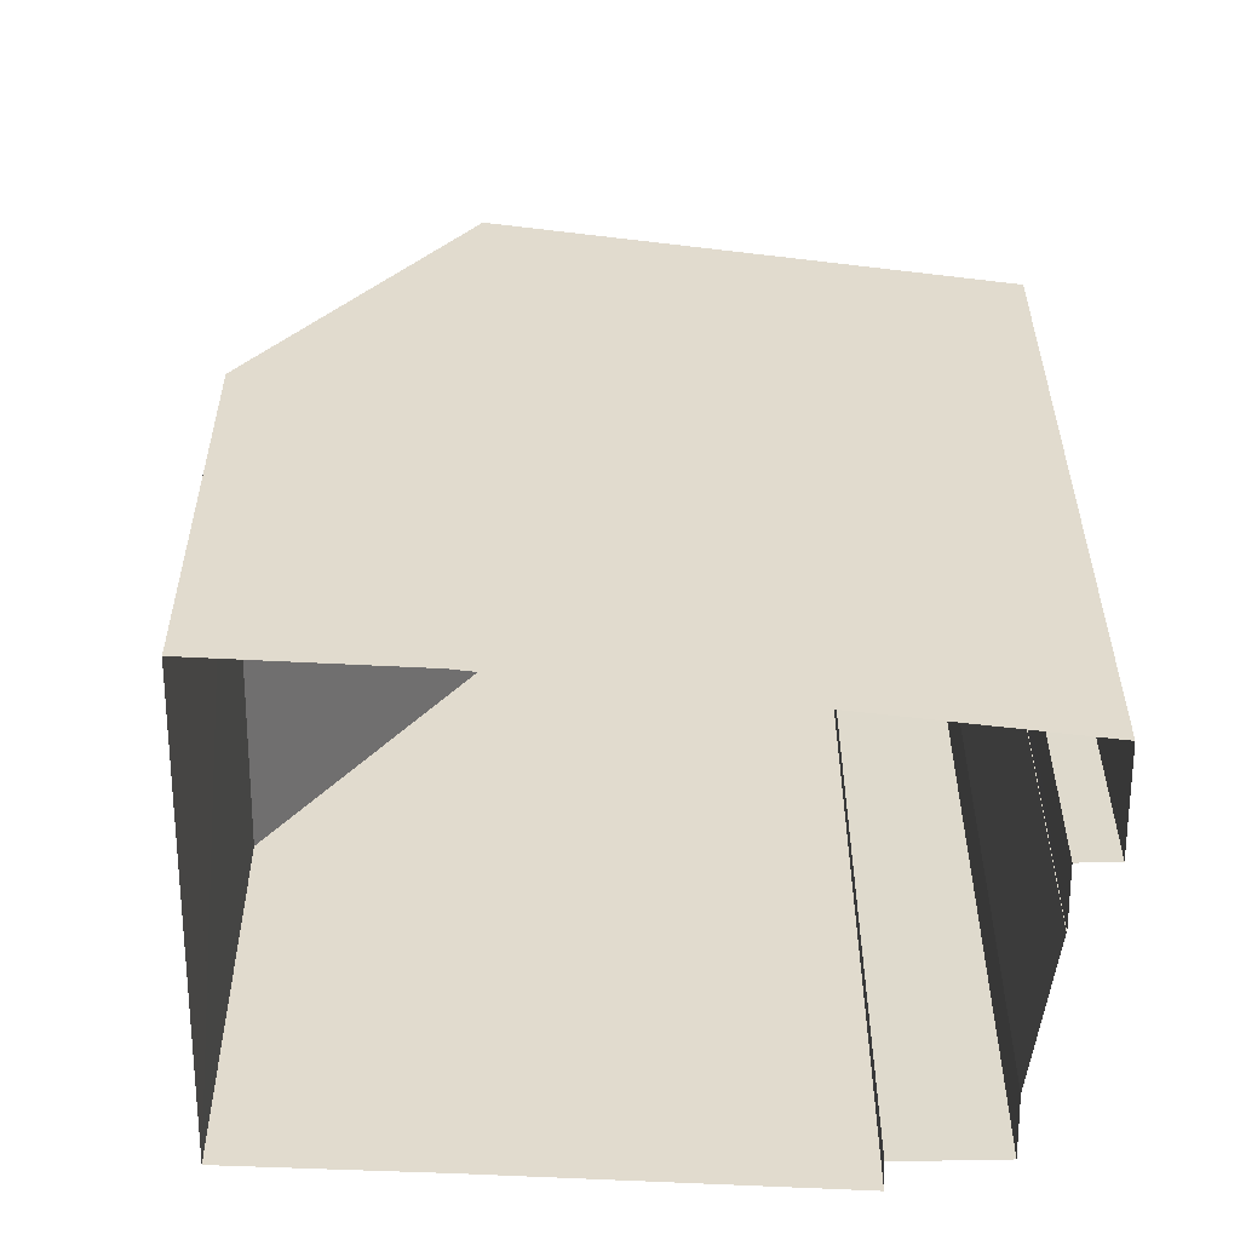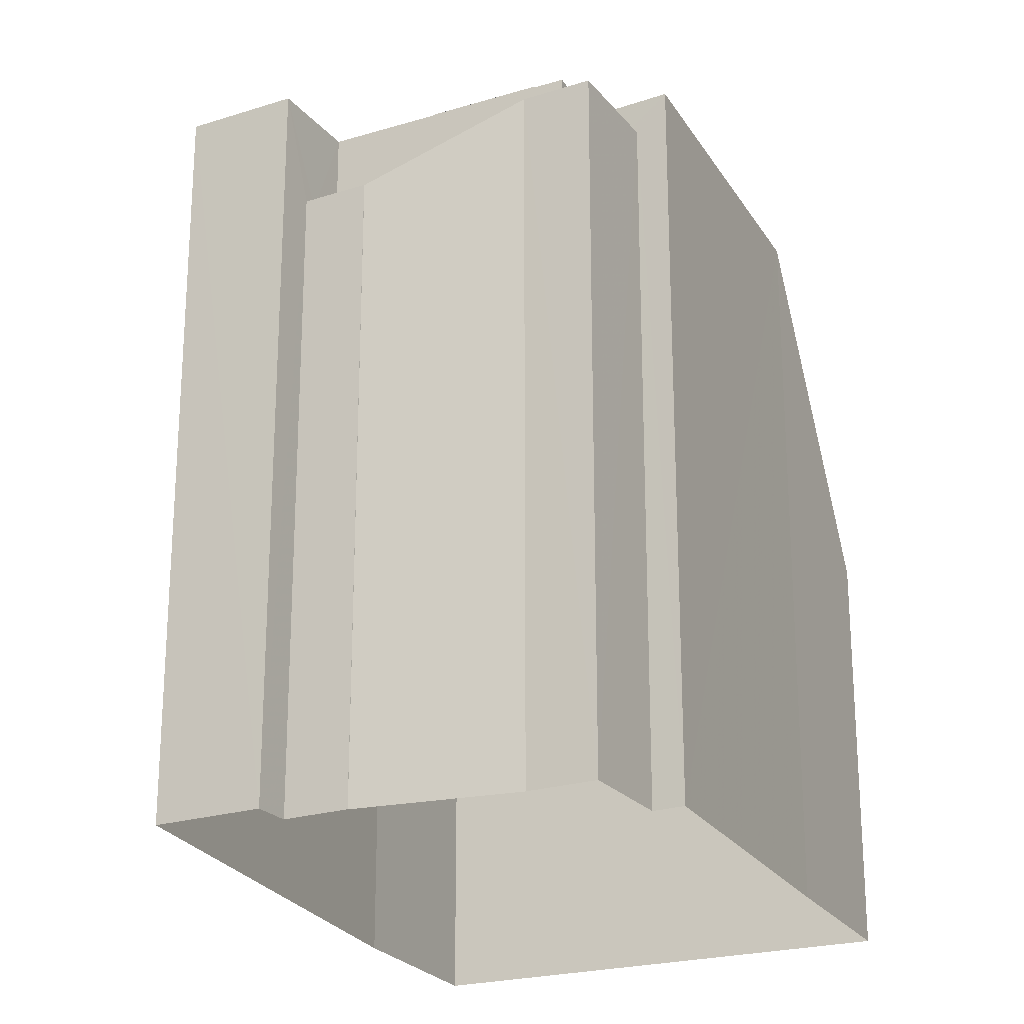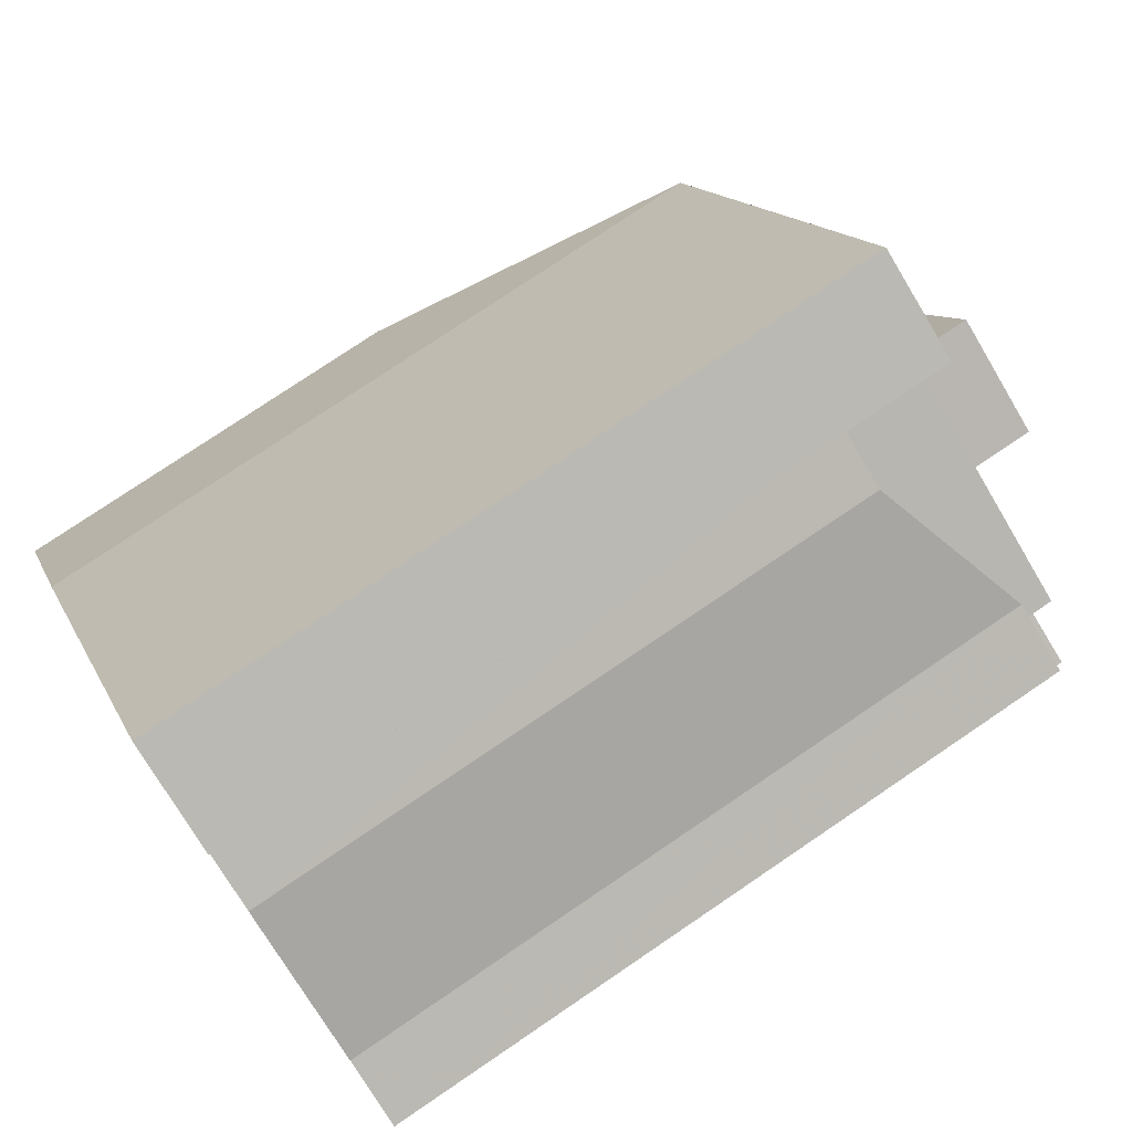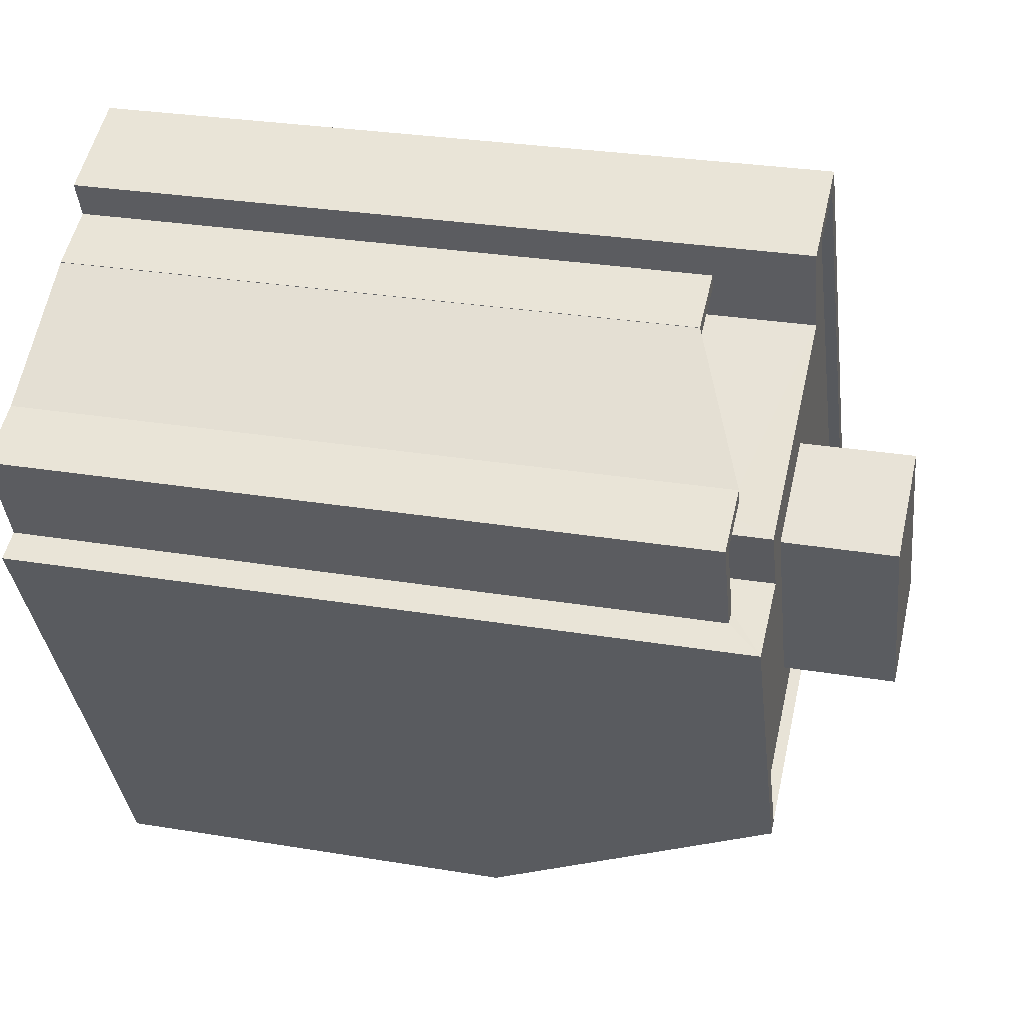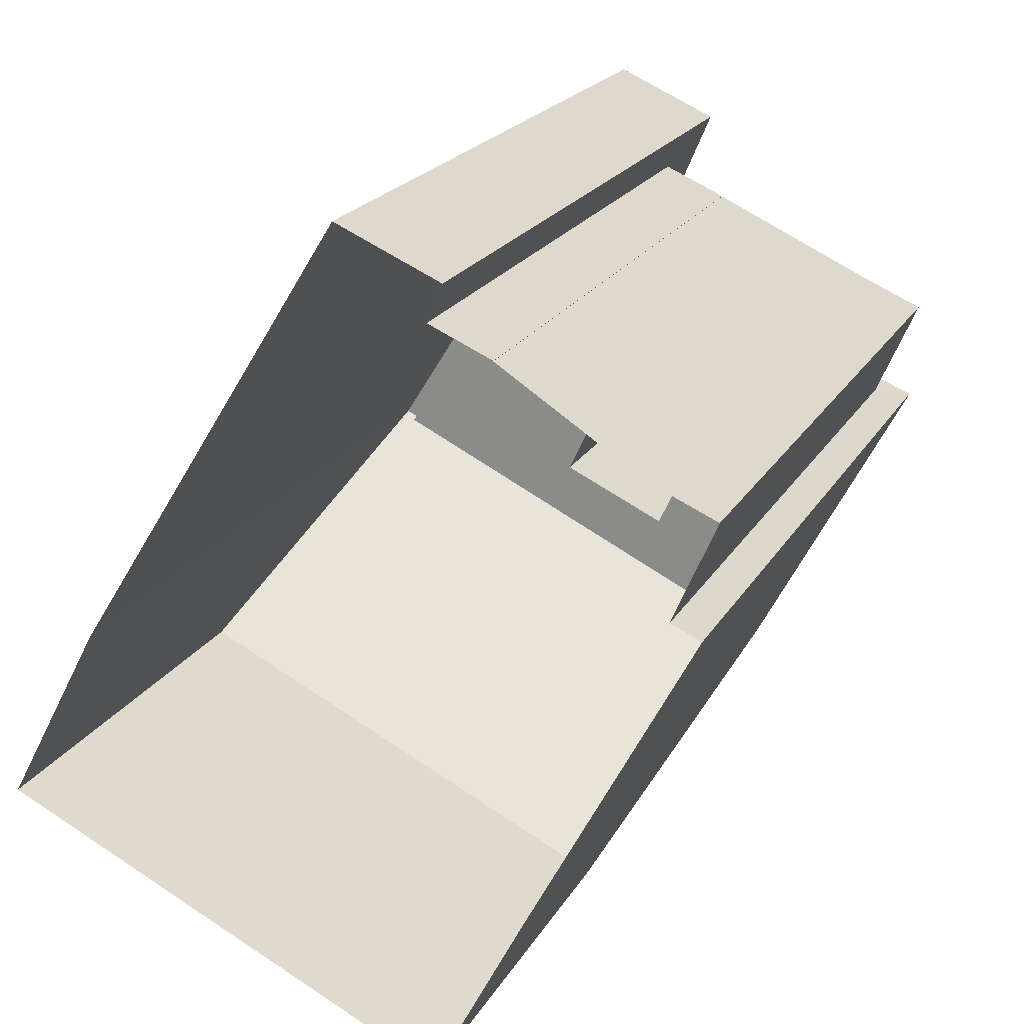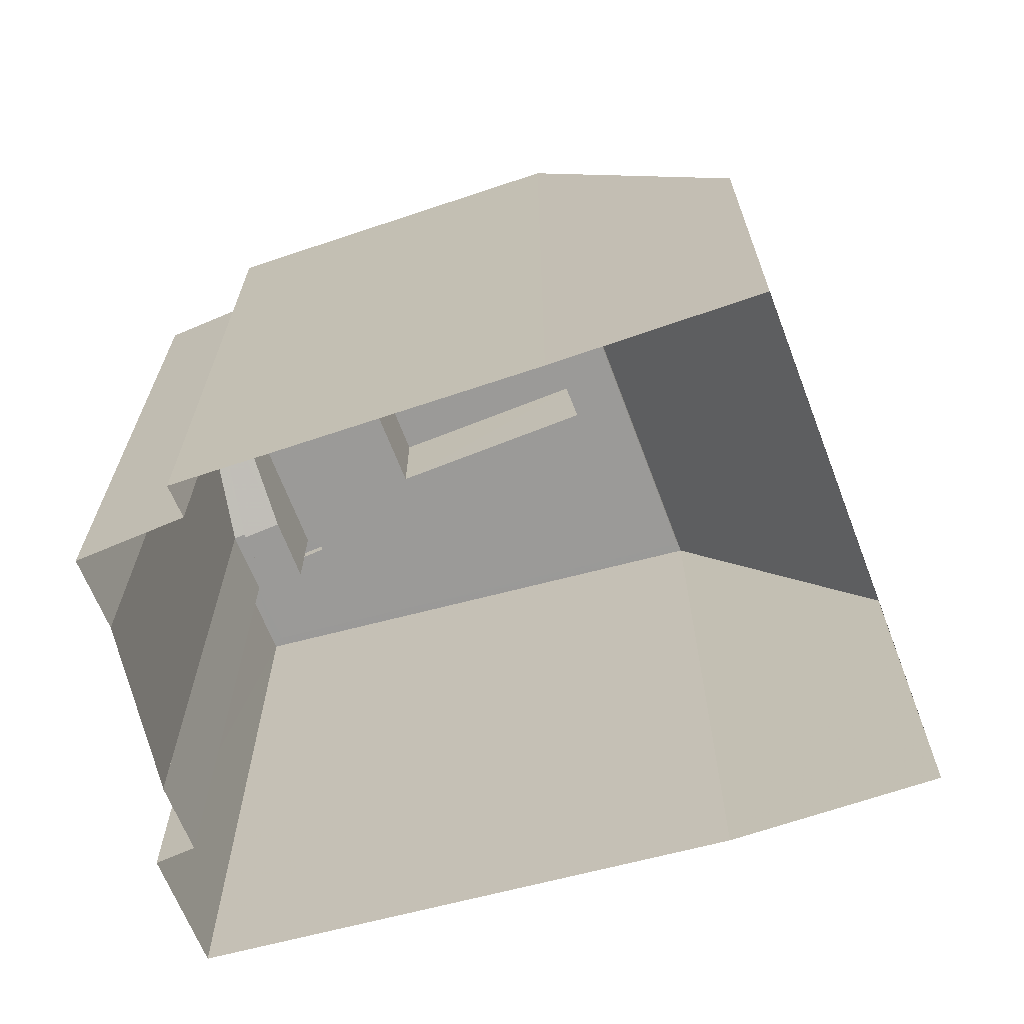
<metadata>
{"format":"obj","ext":"obj","renderer":"f3d","projection":"perspective","resolution":1024,"background":"white","views":[{"elev":-56.8,"azim":114.6,"up":"+Z"},{"elev":-23.1,"azim":-128.2,"up":"+Z"},{"elev":76.9,"azim":-124.1,"up":"+Y"},{"elev":28.8,"azim":-76.0,"up":"+Y"},{"elev":20.8,"azim":-157.8,"up":"+Y"},{"elev":-69.3,"azim":-43.7,"up":"+Z"}]}
</metadata>
<code>
v -8824 -3.615e+04 11.77
v -8816 -3.614e+04 11.77
v -8814 -3.614e+04 11.76
v -8824 -3.613e+04 11.77
v -8822 -3.613e+04 11.77
v -8824 -3.613e+04 11.77
v -8829 -3.614e+04 11.78
v -8828 -3.614e+04 11.77
v -8826 -3.614e+04 11.77
v -8829 -3.614e+04 11.78
v -8828 -3.613e+04 11.78
v -8825 -3.613e+04 11.77
v -8825 -3.613e+04 11.77
v -8823 -3.613e+04 24.98
v -8825 -3.613e+04 24.98
v -8824 -3.613e+04 24.98
v -8824 -3.613e+04 24.98
v -8825 -3.613e+04 25.23
v -8824 -3.613e+04 25.23
v -8825 -3.613e+04 25.23
v -8824 -3.613e+04 25.23
v -8825 -3.613e+04 25.23
v -8824 -3.613e+04 24.98
v -8825 -3.613e+04 24.98
v -8828 -3.613e+04 26.33
v -8828 -3.614e+04 26.33
v -8828 -3.613e+04 26.58
v -8825 -3.613e+04 25.23
v -8828 -3.613e+04 26.58
v -8828 -3.613e+04 26.58
v -8829 -3.614e+04 26.33
v -8828 -3.614e+04 26.33
v -8828 -3.614e+04 26.33
v -8827 -3.614e+04 26.33
v -8828 -3.613e+04 26.33
v -8829 -3.614e+04 26.58
v -8828 -3.614e+04 26.58
v -8829 -3.614e+04 26.58
v -8828 -3.614e+04 26.58
v -8822 -3.613e+04 27.06
v -8824 -3.613e+04 27.06
v -8823 -3.613e+04 27.06
v -8816 -3.614e+04 27.05
v -8820 -3.614e+04 27.05
v -8821 -3.614e+04 27.05
v -8824 -3.613e+04 27.06
v -8823 -3.614e+04 27.06
v -8828 -3.614e+04 27.06
v -8825 -3.614e+04 27.06
v -8823 -3.614e+04 27.06
v -8825 -3.614e+04 27.06
v -8829 -3.614e+04 27.06
v -8827 -3.614e+04 27.06
v -8829 -3.614e+04 27.31
v -8826 -3.614e+04 27.31
v -8825 -3.614e+04 27.31
v -8829 -3.614e+04 27.31
v -8822 -3.613e+04 27.31
v -8816 -3.614e+04 27.3
v -8816 -3.614e+04 27.3
v -8822 -3.613e+04 27.31
v -8828 -3.614e+04 27.31
v -8827 -3.614e+04 27.31
v -8828 -3.614e+04 27.31
v -8824 -3.613e+04 27.31
v -8824 -3.613e+04 27.31
v -8823 -3.613e+04 27.31
v -8827 -3.614e+04 27.31
v -8823 -3.613e+04 27.31
v -8816 -3.614e+04 27.3
v -8824 -3.615e+04 20.71
v -8814 -3.614e+04 20.7
v -8816 -3.614e+04 27.3
v -8825 -3.614e+04 27.3
v -8826 -3.614e+04 27.3
v -8823 -3.614e+04 29.47
v -8823 -3.614e+04 29.47
v -8821 -3.614e+04 29.47
v -8825 -3.614e+04 29.47
f 1 2 3
f 4 5 2
f 4 6 5
f 7 8 9
f 2 1 9
f 8 10 11
f 12 13 4
f 8 11 12
f 2 12 4
f 9 8 2
f 2 8 12
f 14 15 16
f 14 17 15
f 18 19 20
f 20 21 22
f 20 19 21
f 23 24 25
f 26 23 25
f 27 28 20
f 29 30 28
f 27 29 28
f 31 32 33
f 32 34 33
f 35 31 33
f 25 35 33
f 26 25 33
f 36 37 38
f 37 39 38
f 27 36 38
f 29 27 38
f 40 41 42
f 43 40 42
f 44 43 45
f 42 46 47
f 45 43 47
f 43 42 47
f 48 49 46
f 46 49 47
f 50 51 44
f 50 44 45
f 52 51 53
f 53 49 48
f 53 50 49
f 51 50 53
f 54 55 56
f 57 55 54
f 58 59 60
f 58 60 61
f 62 63 64
f 57 54 63
f 65 66 61
f 65 67 66
f 62 64 67
f 54 68 63
f 64 63 68
f 64 69 67
f 66 58 61
f 66 67 69
f 70 71 72
f 72 73 70
f 74 75 71
f 74 71 70
f 76 77 78
f 76 79 77
f 19 18 15
f 17 19 15
f 13 21 4
f 13 22 21
f 13 20 22
f 13 12 20
f 11 20 12
f 11 27 20
f 28 18 20
f 18 24 15
f 15 24 16
f 24 23 16
f 28 24 18
f 28 25 24
f 28 30 25
f 29 25 30
f 29 35 25
f 10 27 11
f 10 36 27
f 37 36 10
f 8 37 10
f 31 38 39
f 32 31 39
f 29 31 35
f 29 38 31
f 34 32 39
f 63 34 39
f 37 8 7
f 63 39 57
f 37 7 57
f 39 37 57
f 57 7 75
f 57 75 55
f 7 9 75
f 4 21 6
f 6 21 65
f 65 19 67
f 19 17 14
f 19 14 67
f 21 19 65
f 6 61 5
f 6 65 61
f 2 5 73
f 73 61 60
f 73 5 61
f 33 63 62
f 33 34 63
f 14 16 23
f 14 23 67
f 67 26 62
f 26 33 62
f 23 26 67
f 73 60 59
f 70 73 59
f 74 56 55
f 75 74 55
f 74 52 54
f 54 56 74
f 51 52 74
f 68 52 53
f 68 54 52
f 68 53 48
f 64 68 48
f 42 69 46
f 46 64 48
f 46 69 64
f 69 42 41
f 66 69 41
f 58 41 40
f 58 66 41
f 43 70 40
f 70 59 58
f 70 58 40
f 72 1 3
f 72 71 1
f 71 9 1
f 71 75 9
f 72 3 2
f 73 72 2
f 74 70 44
f 74 44 51
f 70 43 44
f 50 78 77
f 50 45 78
f 49 50 77
f 79 49 77
f 76 49 79
f 76 47 49
f 78 47 76
f 78 45 47

</code>
